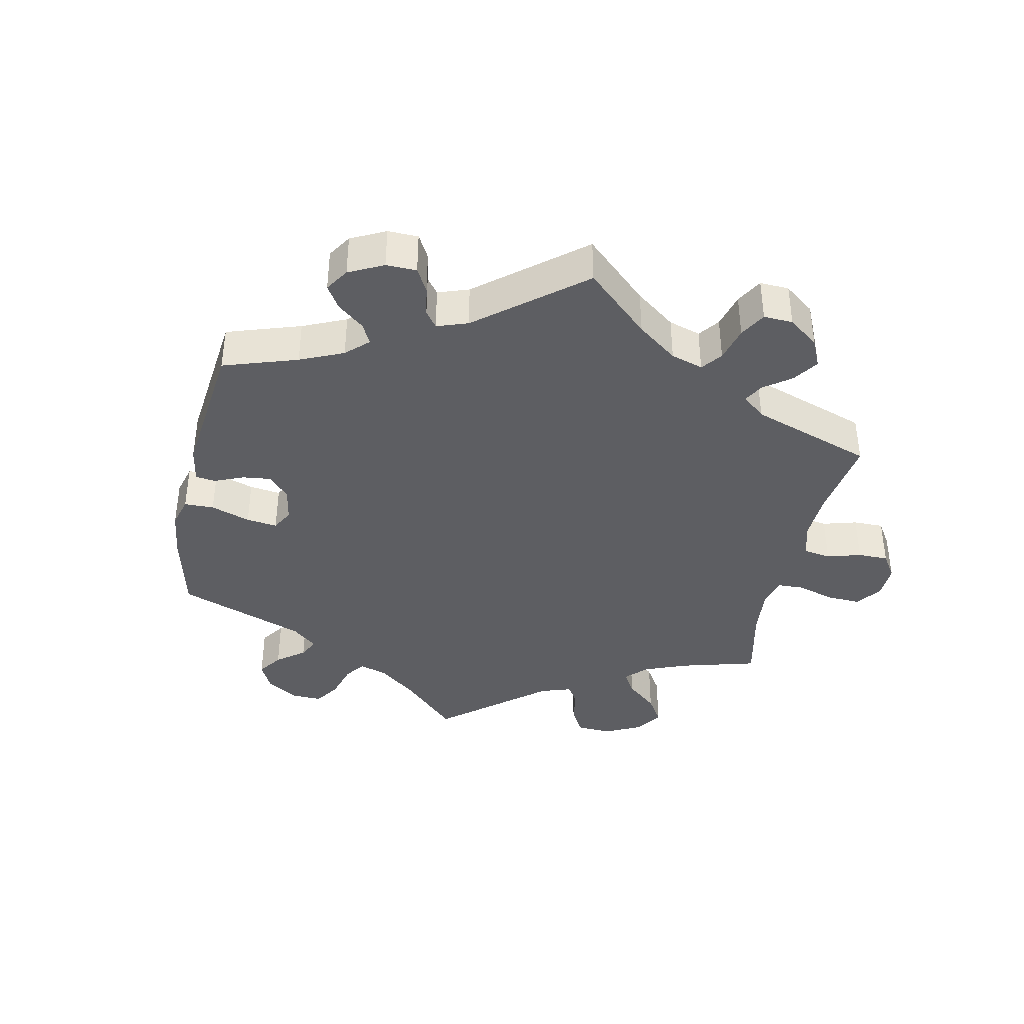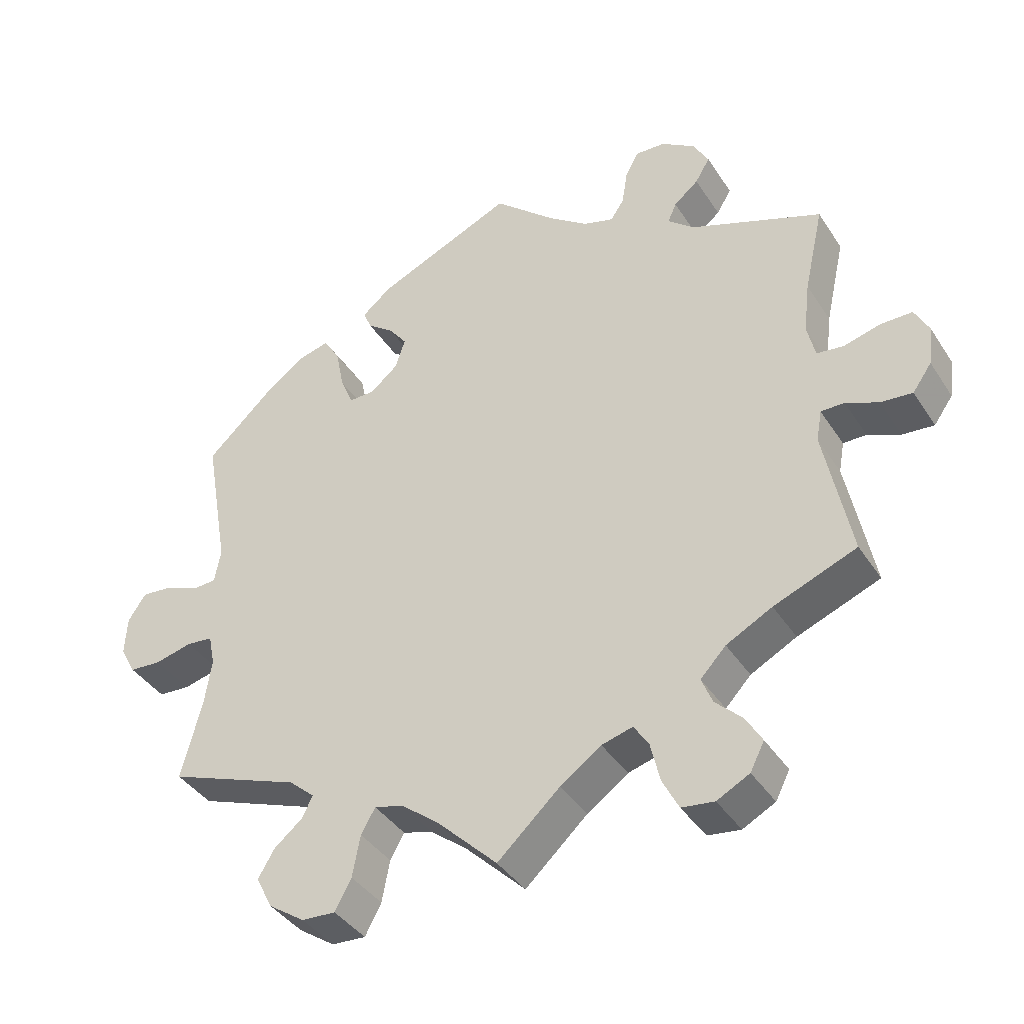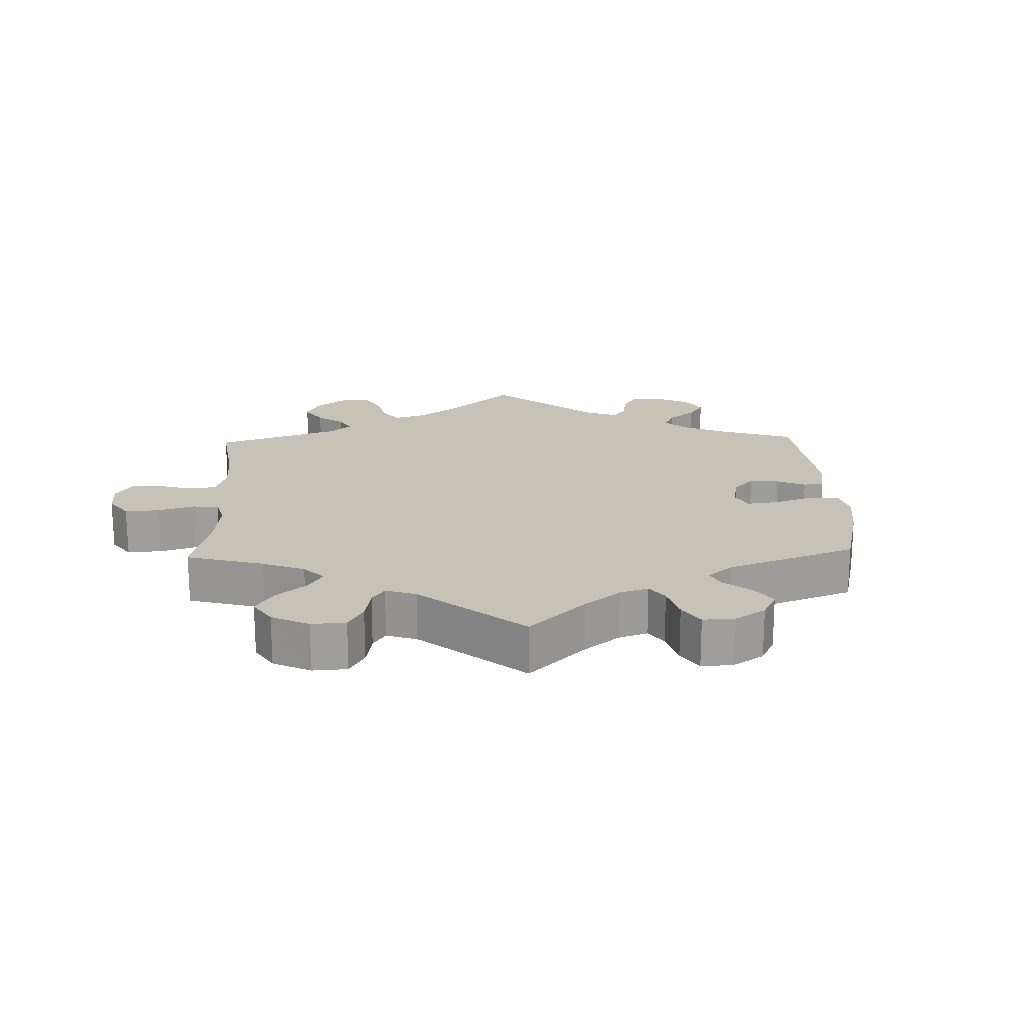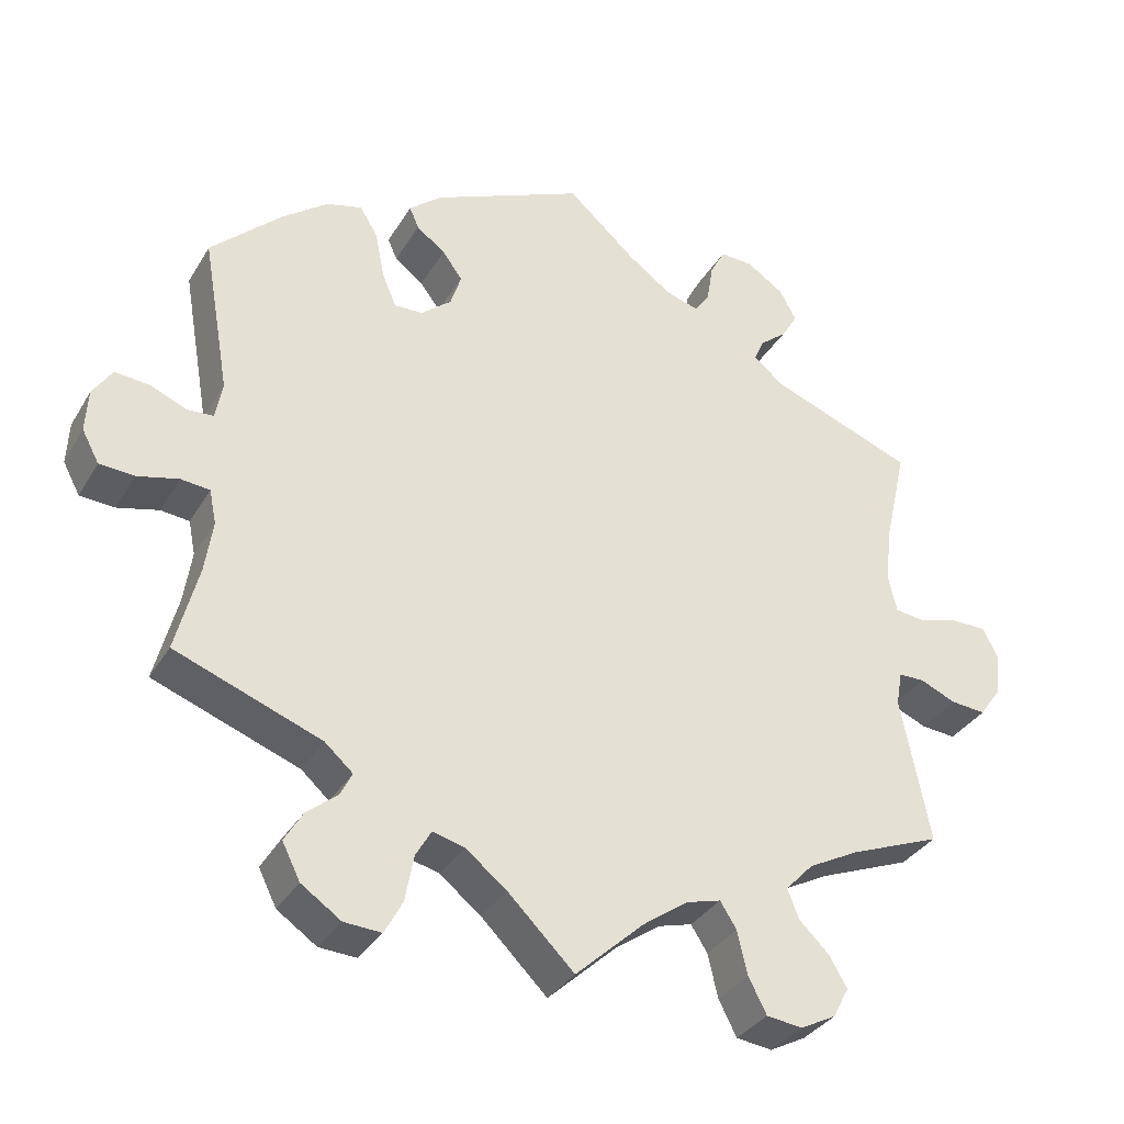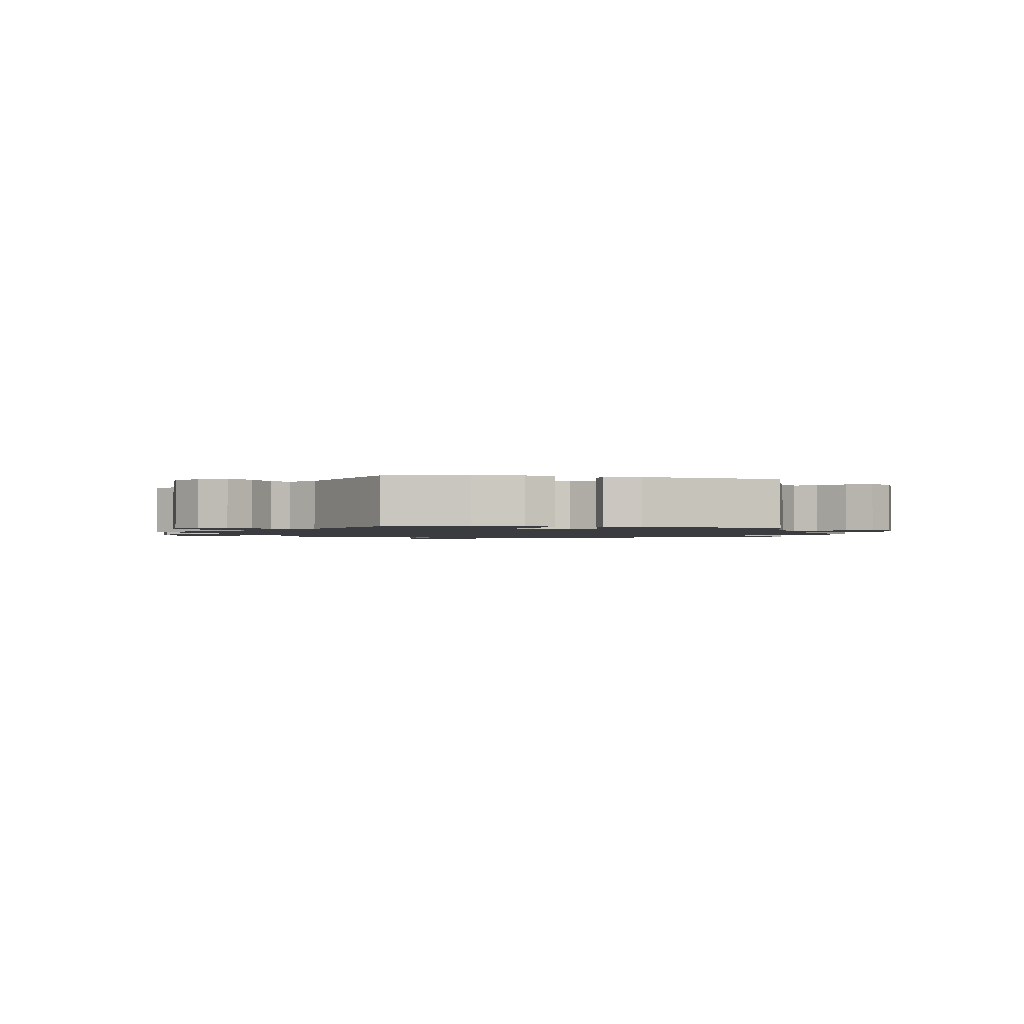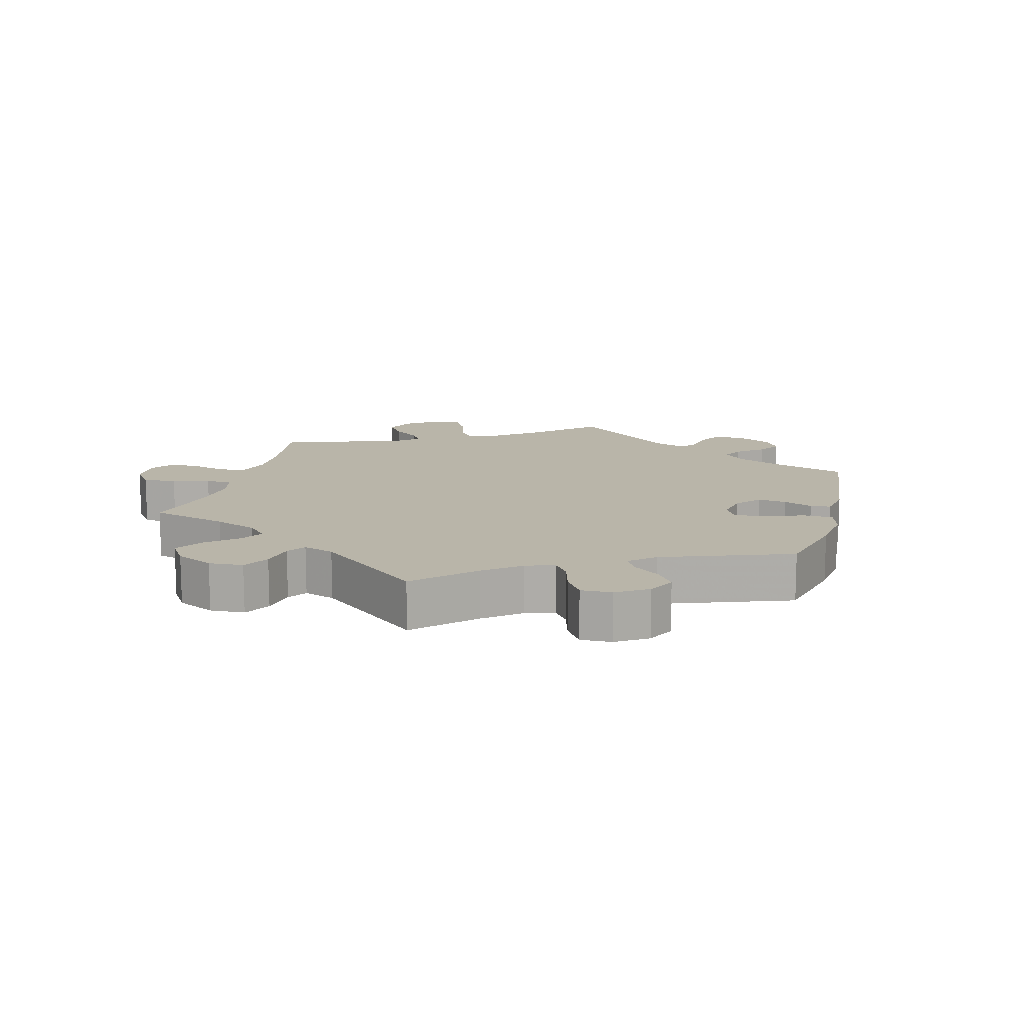
<metadata>
{"format":"obj","ext":"obj","renderer":"f3d","projection":"perspective","resolution":1024,"background":"white","views":[{"elev":-39.3,"azim":48.1,"up":"+Y"},{"elev":-39.7,"azim":29.8,"up":"+Z"},{"elev":19.3,"azim":-122.0,"up":"+Y"},{"elev":-33.9,"azim":-26.6,"up":"+Z"},{"elev":-1.6,"azim":-41.6,"up":"+Y"},{"elev":13.4,"azim":-105.1,"up":"+Y"}]}
</metadata>
<code>
v -0.472 0.07 -0.177
v -0.462 0.07 -0.11
v -0.471 0.07 -0.066
v -0.508 0.07 -0.062
v -0.561 0.07 -0.075
v -0.606 0.07 -0.072
v -0.628 0.07 -0.031
v -0.625 0.07 0.024
v -0.6 0.07 0.062
v -0.556 0.07 0.058
v -0.508 0.07 0.038
v -0.475 0.07 0.04
v -0.466 0.07 0.088
v -0.501 0.07 0.289
v -0.41 0.07 0.375
v -0.351 0.07 0.42
v -0.305 0.07 0.432
v -0.282 0.07 0.394
v -0.27 0.07 0.333
v -0.252 0.07 0.29
v -0.215 0.07 0.291
v -0.176 0.07 0.324
v -0.162 0.07 0.367
v -0.188 0.07 0.402
v -0.225 0.07 0.43
v -0.237 0.07 0.458
v -0.195 0.07 0.493
v 0 0.07 0.578
v 0.087 0.07 0.5
v 0.144 0.07 0.458
v 0.187 0.07 0.445
v 0.206 0.07 0.474
v 0.214 0.07 0.524
v 0.233 0.07 0.56
v 0.275 0.07 0.558
v 0.323 0.07 0.526
v 0.345 0.07 0.486
v 0.324 0.07 0.451
v 0.289 0.07 0.422
v 0.277 0.07 0.394
v 0.314 0.07 0.362
v 0.501 0.07 0.29
v 0.473 0.07 0.166
v 0.464 0.07 0.092
v 0.475 0.07 0.043
v 0.513 0.07 0.038
v 0.565 0.07 0.052
v 0.61 0.07 0.052
v 0.63 0.07 0.013
v 0.623 0.07 -0.043
v 0.596 0.07 -0.081
v 0.551 0.07 -0.077
v 0.505 0.07 -0.057
v 0.472 0.07 -0.057
v 0.464 0.07 -0.101
v 0.501 0.07 -0.289
v 0.384 0.07 -0.335
v 0.319 0.07 -0.369
v 0.283 0.07 -0.407
v 0.298 0.07 -0.445
v 0.336 0.07 -0.482
v 0.359 0.07 -0.521
v 0.339 0.07 -0.56
v 0.293 0.07 -0.584
v 0.247 0.07 -0.578
v 0.224 0.07 -0.533
v 0.211 0.07 -0.477
v 0.19 0.07 -0.444
v 0.146 0.07 -0.456
v 0.088 0.07 -0.497
v 0 0.07 -0.578
v -0.085 0.07 -0.494
v -0.138 0.07 -0.452
v -0.179 0.07 -0.441
v -0.199 0.07 -0.476
v -0.21 0.07 -0.535
v -0.233 0.07 -0.578
v -0.281 0.07 -0.575
v -0.332 0.07 -0.54
v -0.355 0.07 -0.494
v -0.332 0.07 -0.455
v -0.292 0.07 -0.422
v -0.277 0.07 -0.392
v -0.313 0.07 -0.36
v -0.501 0.07 -0.289
v -0.472 0 -0.177
v -0.462 0 -0.11
v -0.471 0 -0.066
v -0.508 0 -0.062
v -0.561 0 -0.075
v -0.606 0 -0.072
v -0.628 0 -0.031
v -0.625 0 0.024
v -0.6 0 0.062
v -0.556 0 0.058
v -0.508 0 0.038
v -0.475 0 0.04
v -0.466 0 0.088
v -0.501 0 0.289
v -0.41 0 0.375
v -0.351 0 0.42
v -0.305 0 0.432
v -0.282 0 0.394
v -0.27 0 0.333
v -0.252 0 0.29
v -0.215 0 0.291
v -0.176 0 0.324
v -0.162 0 0.367
v -0.188 0 0.402
v -0.225 0 0.43
v -0.237 0 0.458
v -0.195 0 0.493
v 0 0 0.578
v 0.087 0 0.5
v 0.144 0 0.458
v 0.187 0 0.445
v 0.206 0 0.474
v 0.214 0 0.524
v 0.233 0 0.56
v 0.275 0 0.558
v 0.323 0 0.526
v 0.345 0 0.486
v 0.324 0 0.451
v 0.289 0 0.422
v 0.277 0 0.394
v 0.314 0 0.362
v 0.501 0 0.29
v 0.473 0 0.166
v 0.464 0 0.092
v 0.475 0 0.043
v 0.513 0 0.038
v 0.565 0 0.052
v 0.61 0 0.052
v 0.63 0 0.013
v 0.623 0 -0.043
v 0.596 0 -0.081
v 0.551 0 -0.077
v 0.505 0 -0.057
v 0.472 0 -0.057
v 0.464 0 -0.101
v 0.501 0 -0.289
v 0.384 0 -0.335
v 0.319 0 -0.369
v 0.283 0 -0.407
v 0.298 0 -0.445
v 0.336 0 -0.482
v 0.359 0 -0.521
v 0.339 0 -0.56
v 0.293 0 -0.584
v 0.247 0 -0.578
v 0.224 0 -0.533
v 0.211 0 -0.477
v 0.19 0 -0.444
v 0.146 0 -0.456
v 0.088 0 -0.497
v 0 0 -0.578
v -0.085 0 -0.494
v -0.138 0 -0.452
v -0.179 0 -0.441
v -0.199 0 -0.476
v -0.21 0 -0.535
v -0.233 0 -0.578
v -0.281 0 -0.575
v -0.332 0 -0.54
v -0.355 0 -0.494
v -0.332 0 -0.455
v -0.292 0 -0.422
v -0.277 0 -0.392
v -0.313 0 -0.36
v -0.501 0 -0.289
f 84 85 1
f 83 84 1 2
f 79 80 81 82
f 79 82 83
f 78 79 83
f 75 76 77 78
f 74 75 78 83
f 73 74 83 2
f 70 71 72
f 69 70 72 73
f 68 69 73 2
f 64 65 66 67
f 64 67 68
f 63 64 68
f 60 61 62 63
f 59 60 63 68
f 58 59 68 2
f 55 56 57
f 54 55 57 58
f 50 51 52 53
f 50 53 54
f 49 50 54
f 46 47 48 49
f 45 46 49 54
f 44 45 54 58
f 41 42 43
f 40 41 43 44
f 36 37 38 39
f 36 39 40
f 35 36 40
f 32 33 34 35
f 31 32 35 40
f 30 31 40 44
f 26 27 28 29
f 24 25 26 29
f 23 24 29 30
f 22 23 30 44
f 16 17 18 19
f 16 19 20
f 13 14 15 16
f 12 13 16 20
f 8 9 10 11
f 8 11 12
f 7 8 12
f 4 5 6 7
f 3 4 7 12
f 21 22 44 58
f 12 20 21 58
f 2 3 12 58
f 86 170 169
f 87 86 169 168
f 167 166 165 164
f 168 167 164
f 168 164 163
f 163 162 161 160
f 168 163 160 159
f 87 168 159 158
f 157 156 155
f 158 157 155 154
f 87 158 154 153
f 152 151 150 149
f 153 152 149
f 153 149 148
f 148 147 146 145
f 153 148 145 144
f 87 153 144 143
f 142 141 140
f 143 142 140 139
f 138 137 136 135
f 139 138 135
f 139 135 134
f 134 133 132 131
f 139 134 131 130
f 143 139 130 129
f 128 127 126
f 129 128 126 125
f 124 123 122 121
f 125 124 121
f 125 121 120
f 120 119 118 117
f 125 120 117 116
f 129 125 116 115
f 114 113 112 111
f 114 111 110 109
f 115 114 109 108
f 129 115 108 107
f 104 103 102 101
f 105 104 101
f 101 100 99 98
f 105 101 98 97
f 96 95 94 93
f 97 96 93
f 97 93 92
f 92 91 90 89
f 97 92 89 88
f 143 129 107 106
f 143 106 105 97
f 143 97 88 87
f 1 86 87 2
f 2 87 88 3
f 3 88 89 4
f 4 89 90 5
f 5 90 91 6
f 6 91 92 7
f 7 92 93 8
f 8 93 94 9
f 9 94 95 10
f 10 95 96 11
f 11 96 97 12
f 12 97 98 13
f 13 98 99 14
f 14 99 100 15
f 15 100 101 16
f 16 101 102 17
f 17 102 103 18
f 18 103 104 19
f 19 104 105 20
f 20 105 106 21
f 21 106 107 22
f 22 107 108 23
f 23 108 109 24
f 24 109 110 25
f 25 110 111 26
f 26 111 112 27
f 27 112 113 28
f 28 113 114 29
f 29 114 115 30
f 30 115 116 31
f 31 116 117 32
f 32 117 118 33
f 33 118 119 34
f 34 119 120 35
f 35 120 121 36
f 36 121 122 37
f 37 122 123 38
f 38 123 124 39
f 39 124 125 40
f 40 125 126 41
f 41 126 127 42
f 42 127 128 43
f 43 128 129 44
f 44 129 130 45
f 45 130 131 46
f 46 131 132 47
f 47 132 133 48
f 48 133 134 49
f 49 134 135 50
f 50 135 136 51
f 51 136 137 52
f 52 137 138 53
f 53 138 139 54
f 54 139 140 55
f 55 140 141 56
f 56 141 142 57
f 57 142 143 58
f 58 143 144 59
f 59 144 145 60
f 60 145 146 61
f 61 146 147 62
f 62 147 148 63
f 63 148 149 64
f 64 149 150 65
f 65 150 151 66
f 66 151 152 67
f 67 152 153 68
f 68 153 154 69
f 69 154 155 70
f 70 155 156 71
f 71 156 157 72
f 72 157 158 73
f 73 158 159 74
f 74 159 160 75
f 75 160 161 76
f 76 161 162 77
f 77 162 163 78
f 78 163 164 79
f 79 164 165 80
f 80 165 166 81
f 81 166 167 82
f 82 167 168 83
f 83 168 169 84
f 84 169 170 85
f 85 170 86 1

</code>
